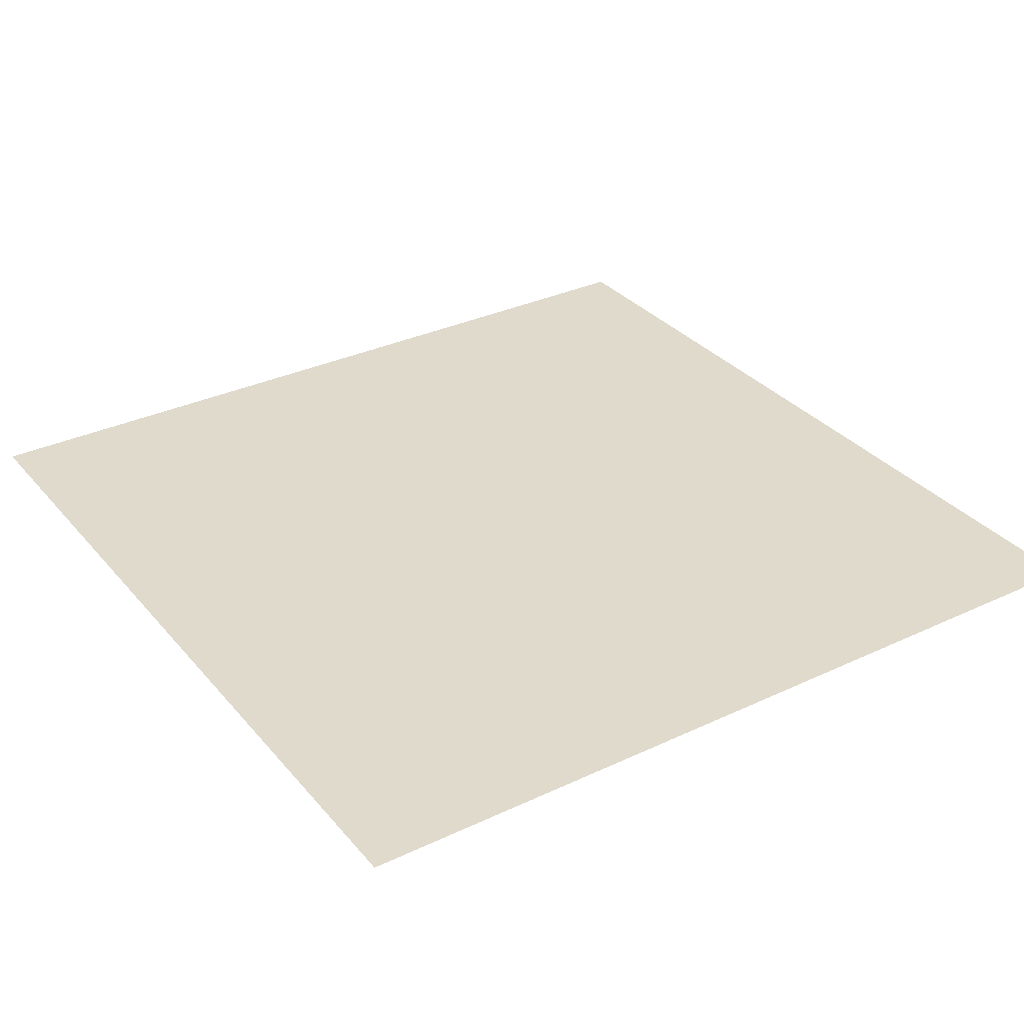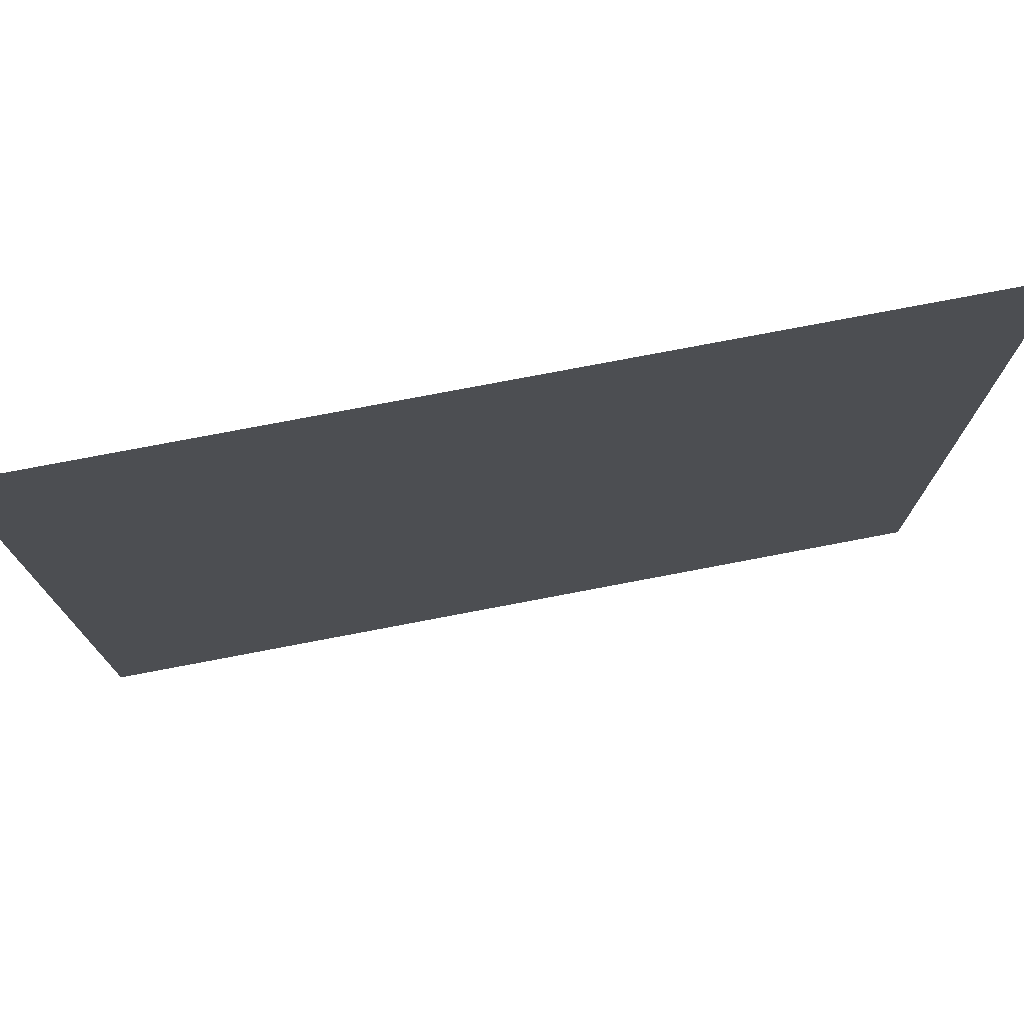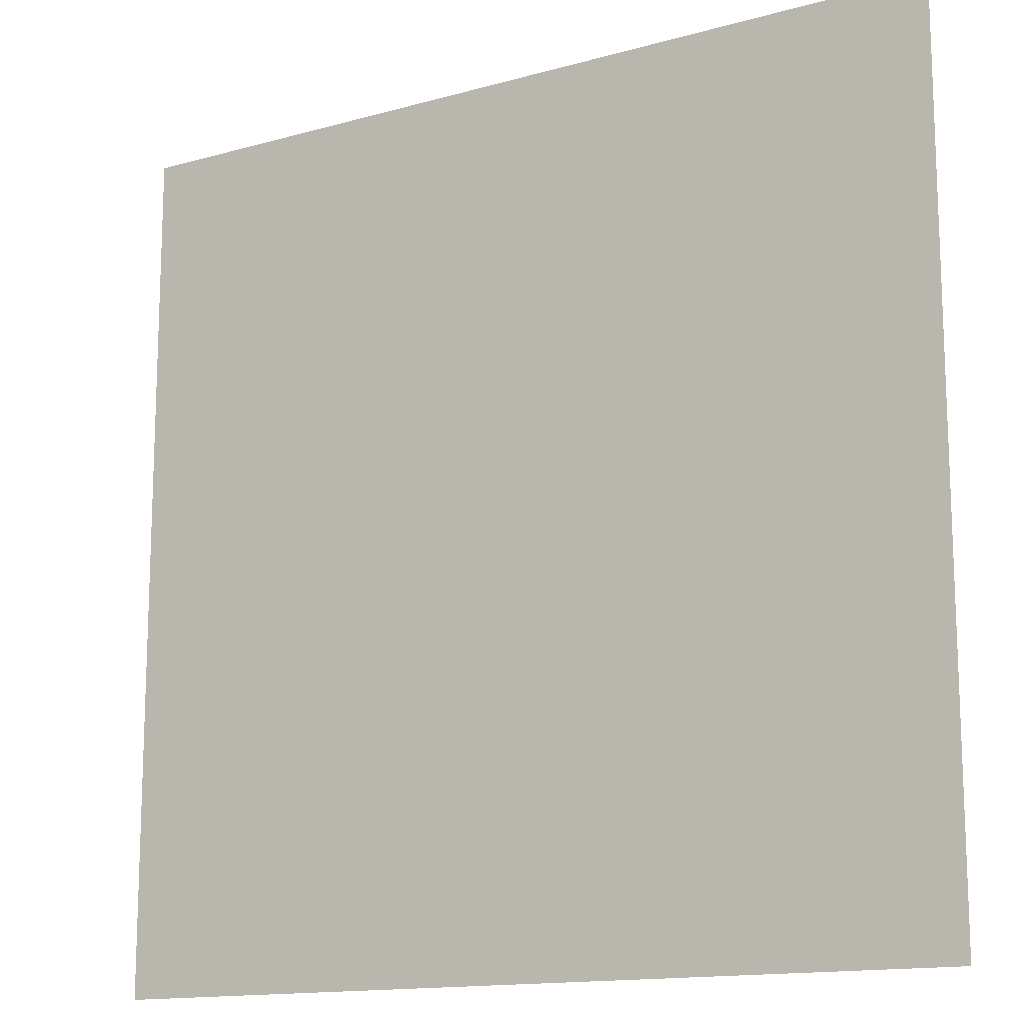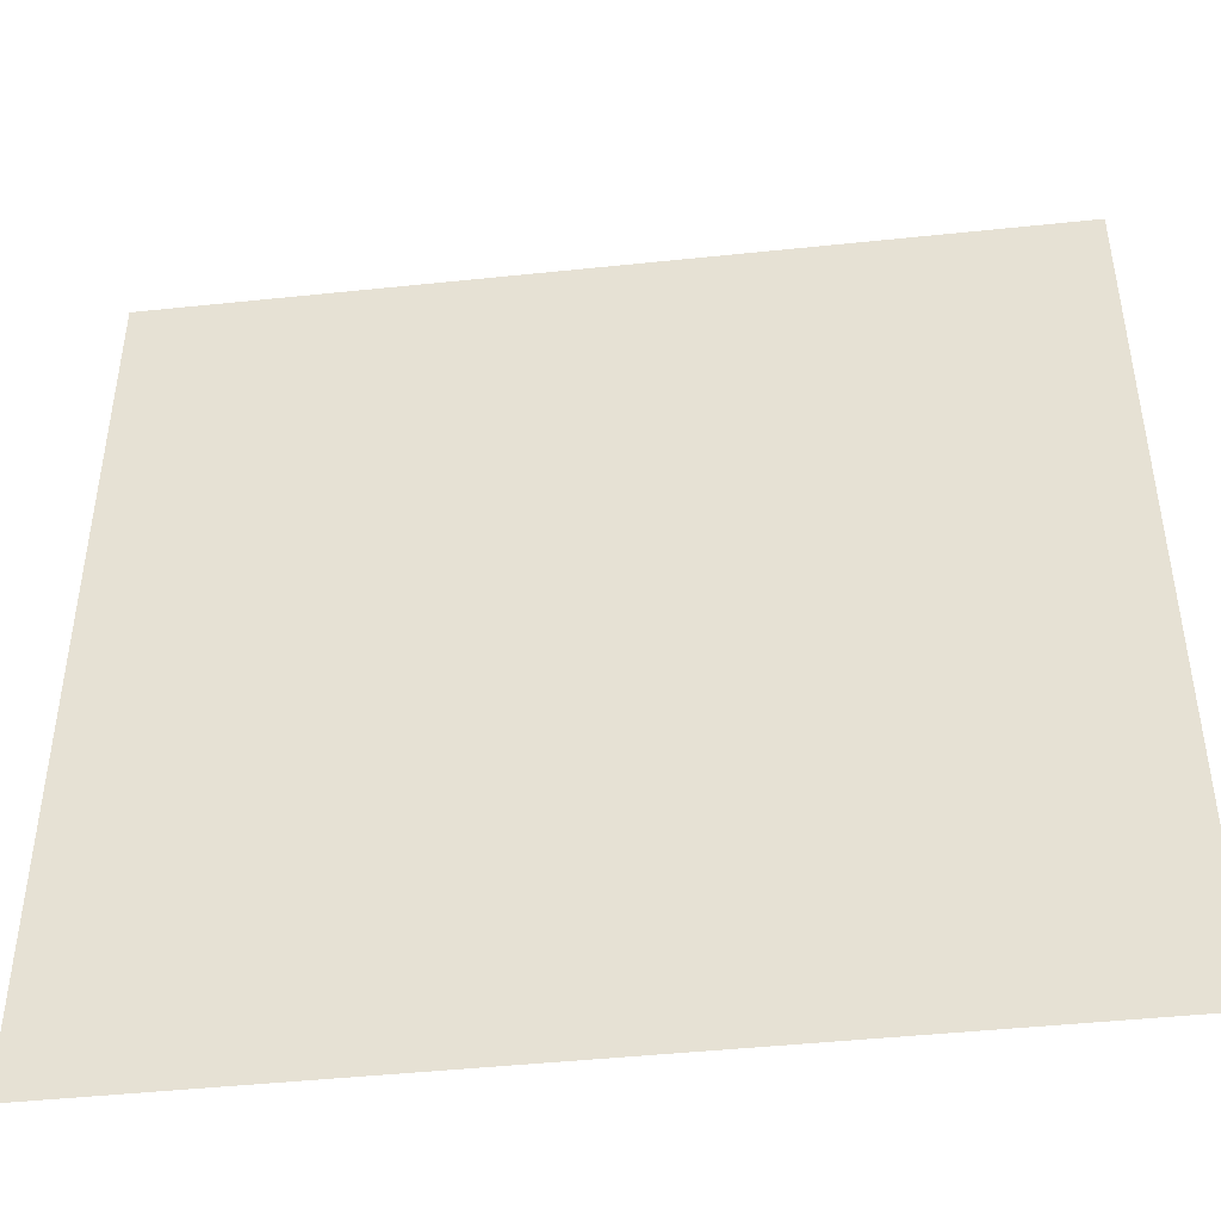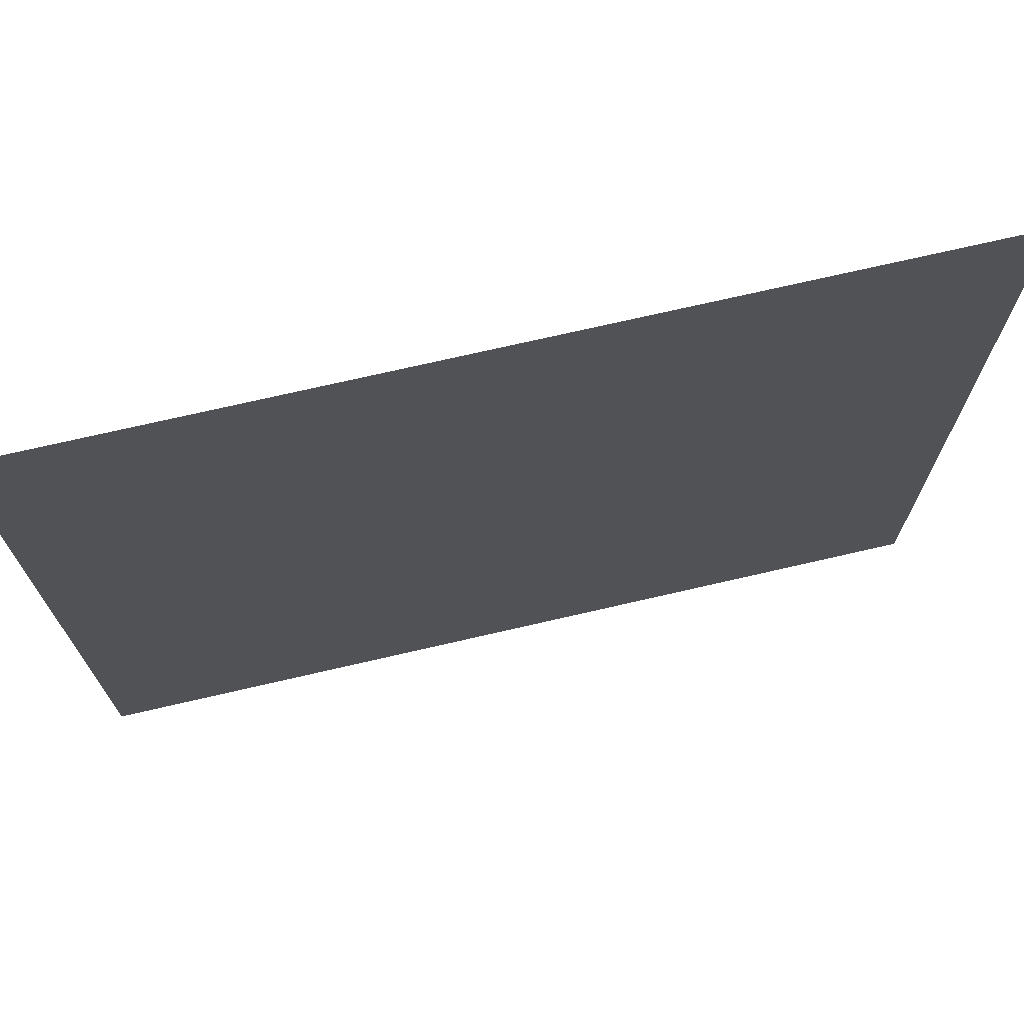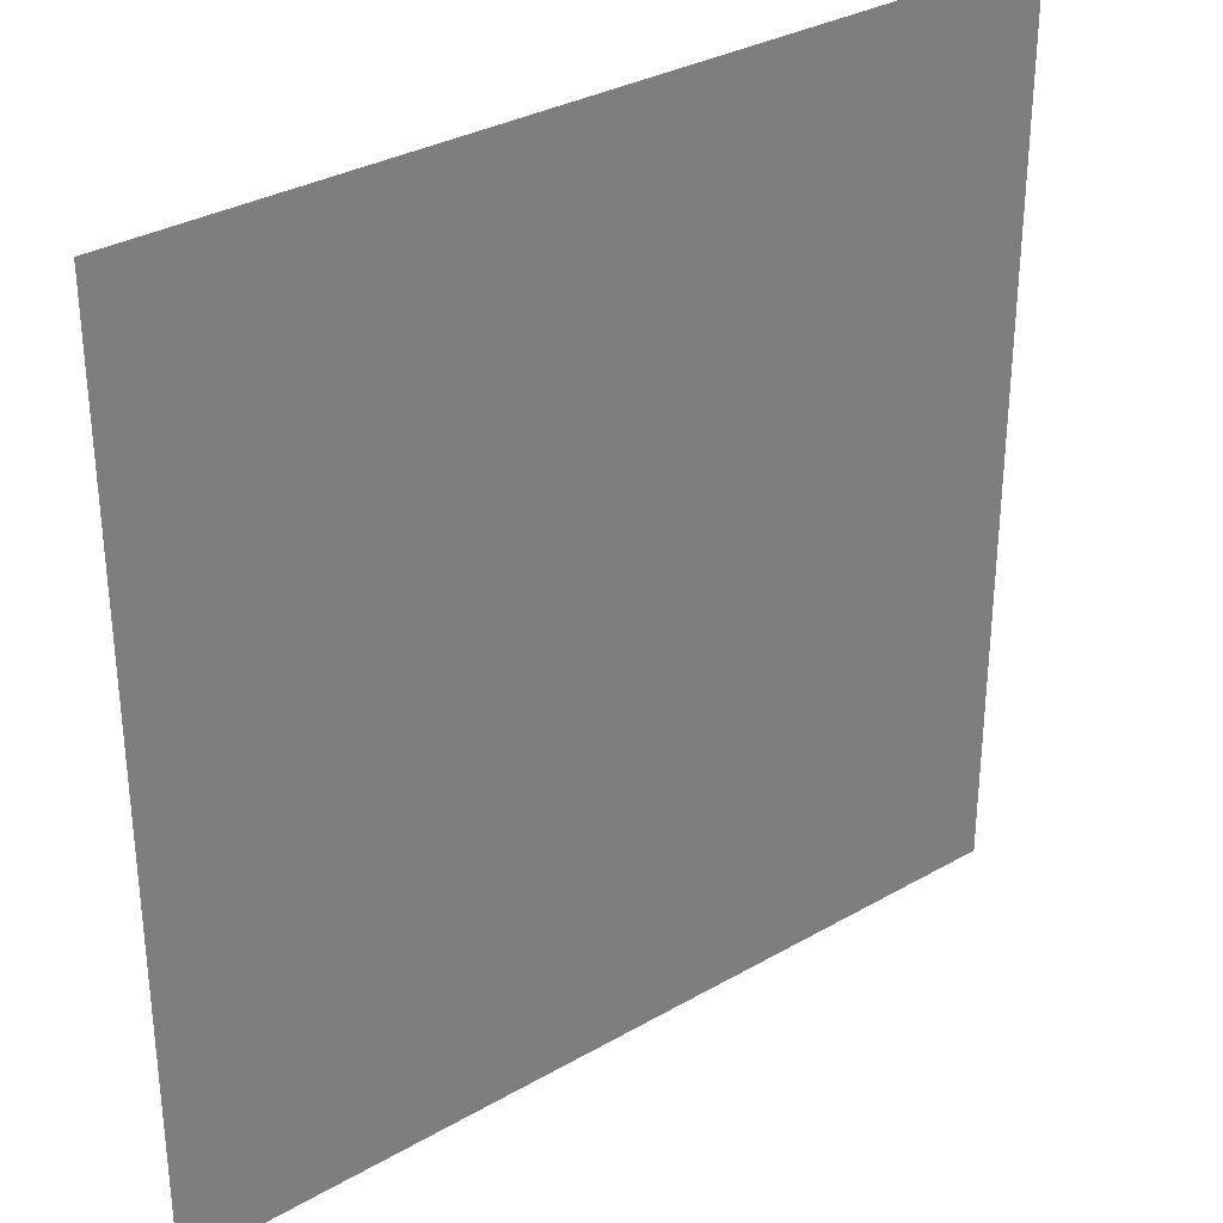
<metadata>
{"format":"obj","ext":"obj","renderer":"f3d","projection":"perspective","resolution":1024,"background":"white","views":[{"elev":32.4,"azim":-33.3,"up":"+Y"},{"elev":76.5,"azim":169.2,"up":"+Z"},{"elev":-14.2,"azim":-148.2,"up":"+Z"},{"elev":-45.5,"azim":6.9,"up":"+Z"},{"elev":72.8,"azim":167.0,"up":"+Z"},{"elev":32.1,"azim":141.1,"up":"+Z"}]}
</metadata>
<code>
g road2_S1
v -0.5035 -1.316e-07 -0.5035
v 0.5035 -1.316e-07 -0.5035
v -0.5035 5.926e-07 0.5035
v 0.5035 5.926e-07 0.5035
g road2_S1_0
f 3 2 1
f 3 4 2

</code>
